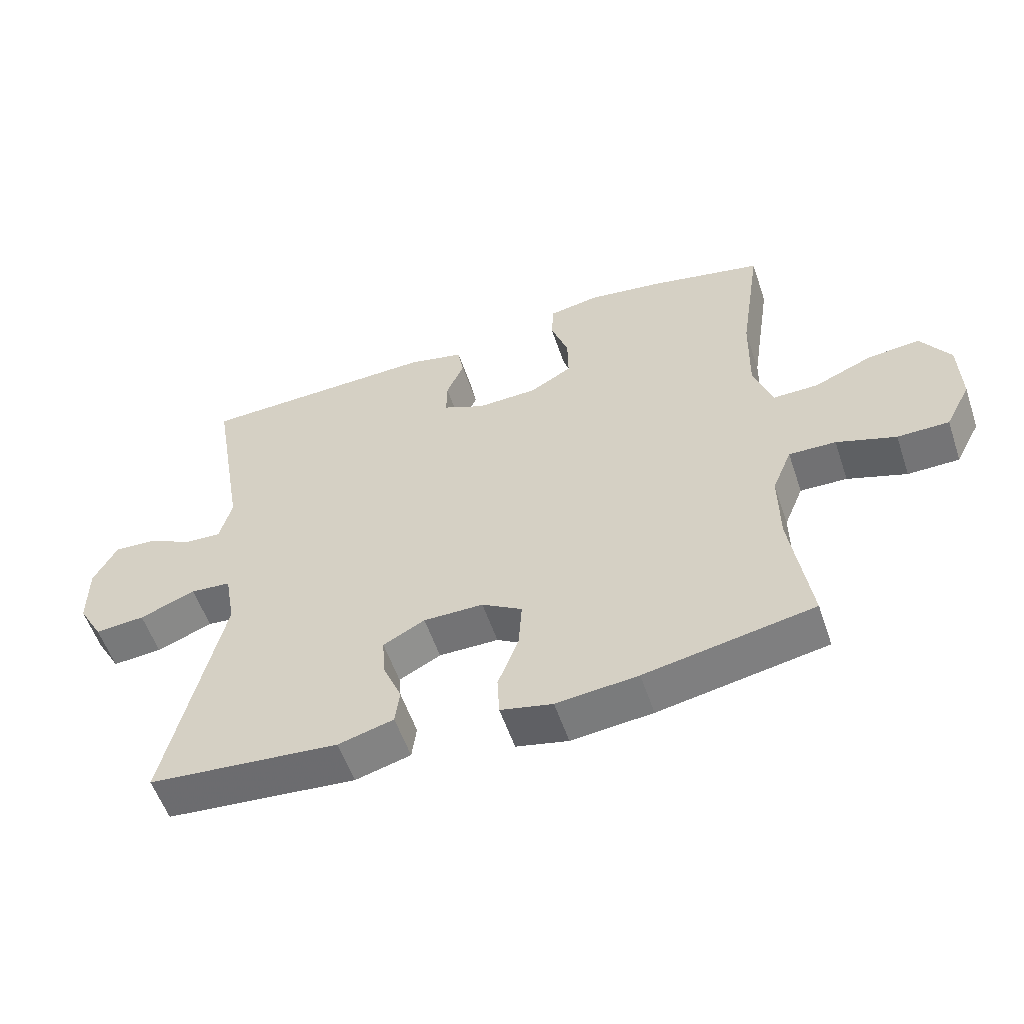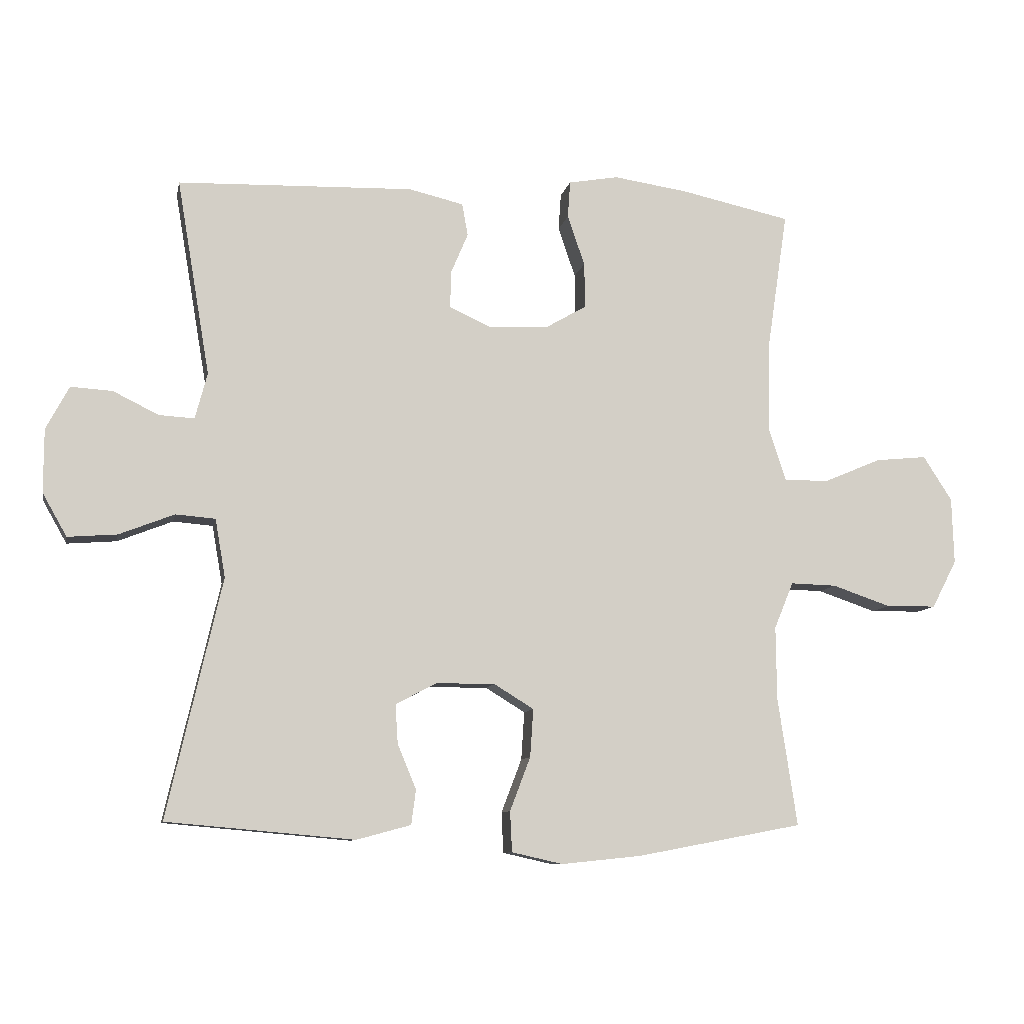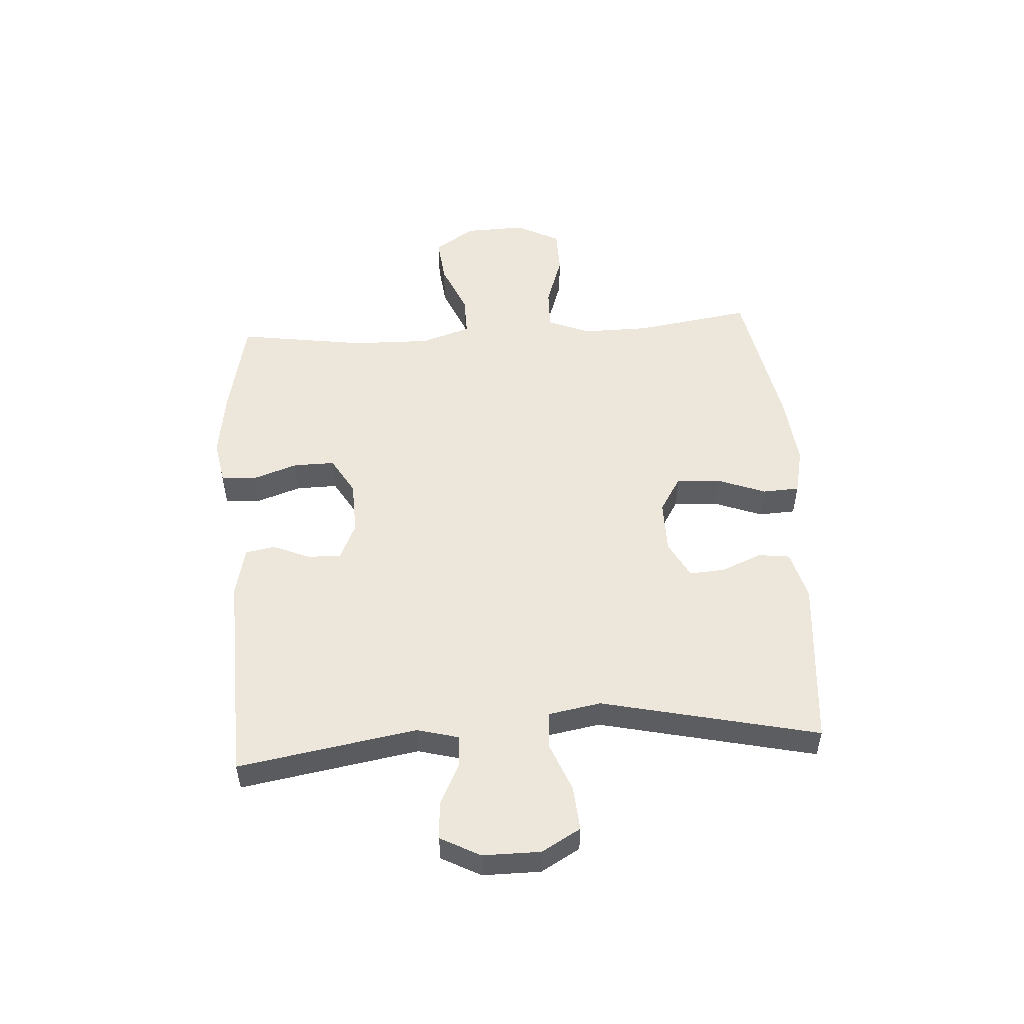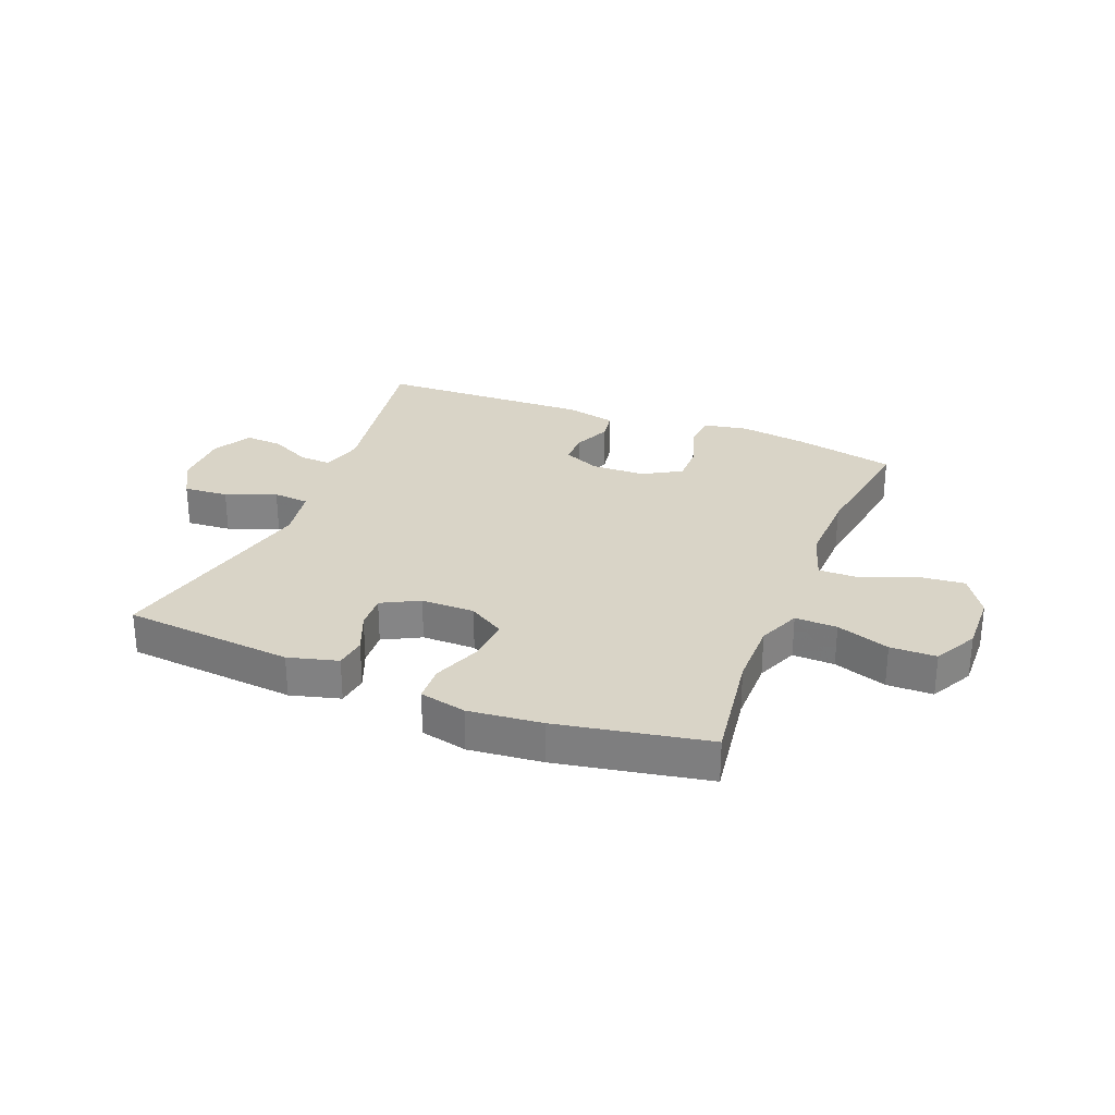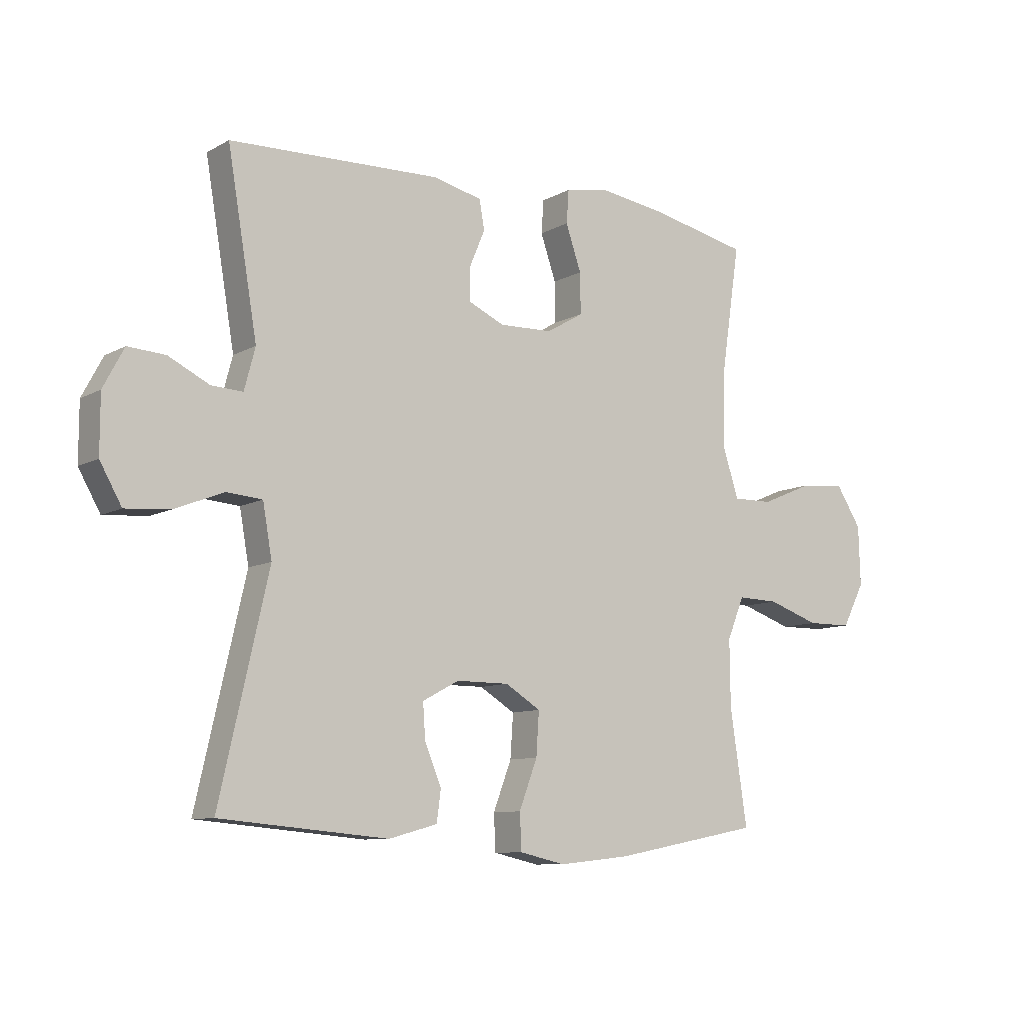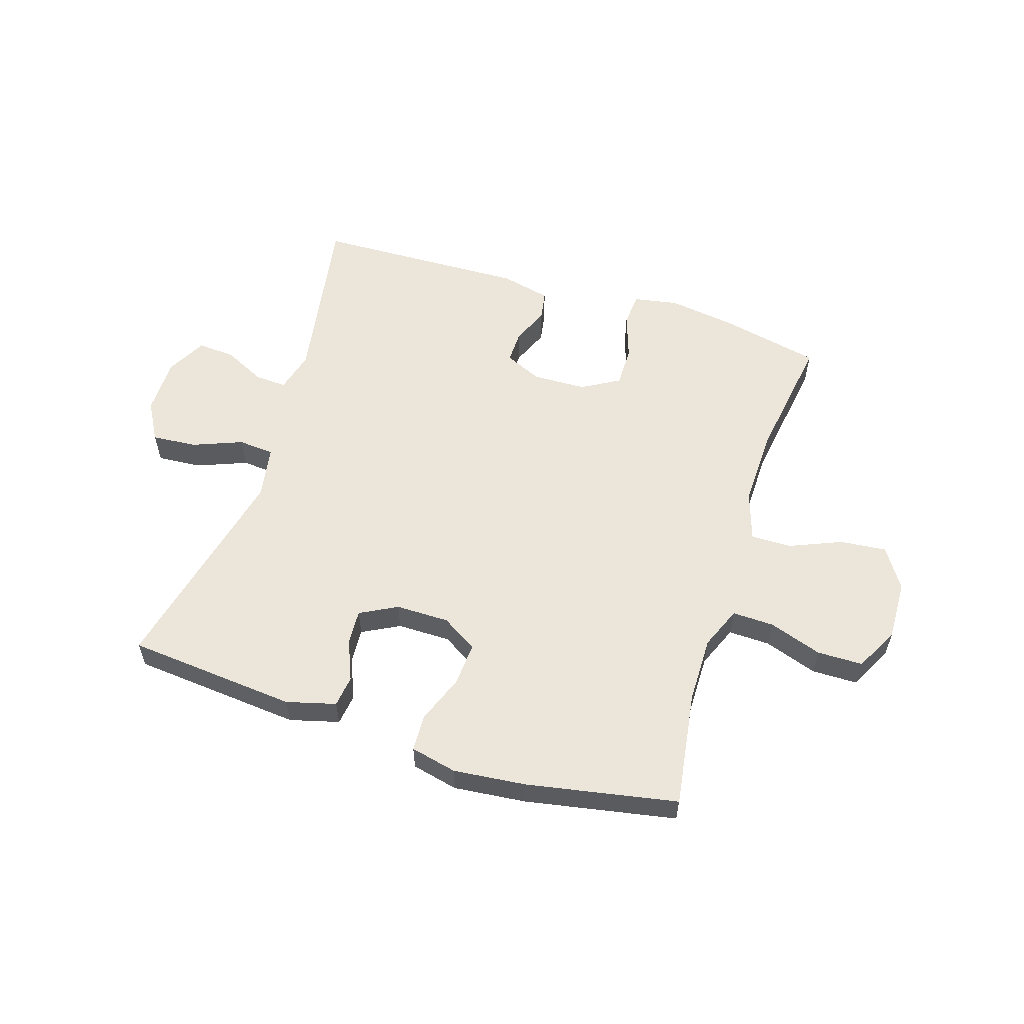
<metadata>
{"format":"obj","ext":"obj","renderer":"f3d","projection":"perspective","resolution":1024,"background":"white","views":[{"elev":-56.0,"azim":-161.4,"up":"+Z"},{"elev":-9.5,"azim":168.7,"up":"+Z"},{"elev":51.9,"azim":86.2,"up":"+Y"},{"elev":28.5,"azim":-158.2,"up":"+Y"},{"elev":-9.4,"azim":144.4,"up":"+Z"},{"elev":56.9,"azim":-162.3,"up":"+Y"}]}
</metadata>
<code>
v -0.5 0.07 0.5
v -0.328 0.07 0.537
v -0.211 0.07 0.554
v -0.133 0.07 0.54
v -0.129 0.07 0.482
v -0.156 0.07 0.403
v -0.157 0.07 0.332
v -0.092 0.07 0.294
v 0.001 0.07 0.291
v 0.065 0.07 0.32
v 0.064 0.07 0.377
v 0.037 0.07 0.441
v 0.046 0.07 0.492
v 0.132 0.07 0.512
v 0.5 0.07 0.5
v 0.448 0.07 0.193
v 0.467 0.07 0.121
v 0.522 0.07 0.124
v 0.593 0.07 0.159
v 0.658 0.07 0.163
v 0.694 0.07 0.095
v 0.694 0.07 -0.004
v 0.656 0.07 -0.071
v 0.579 0.07 -0.065
v 0.493 0.07 -0.031
v 0.431 0.07 -0.036
v 0.415 0.07 -0.127
v 0.5 0.07 -0.5
v 0.207 0.07 -0.526
v 0.122 0.07 -0.503
v 0.115 0.07 -0.449
v 0.144 0.07 -0.379
v 0.148 0.07 -0.318
v 0.084 0.07 -0.284
v -0.008 0.07 -0.284
v -0.07 0.07 -0.322
v -0.065 0.07 -0.397
v -0.033 0.07 -0.481
v -0.036 0.07 -0.544
v -0.116 0.07 -0.562
v -0.241 0.07 -0.549
v -0.5 0.07 -0.5
v -0.47 0.07 -0.3
v -0.469 0.07 -0.185
v -0.499 0.07 -0.112
v -0.571 0.07 -0.114
v -0.662 0.07 -0.145
v -0.741 0.07 -0.144
v -0.78 0.07 -0.069
v -0.777 0.07 0.035
v -0.732 0.07 0.105
v -0.652 0.07 0.097
v -0.562 0.07 0.059
v -0.492 0.07 0.058
v -0.464 0.07 0.144
v -0.467 0.07 0.279
v -0.5 0 0.5
v -0.328 0 0.537
v -0.211 0 0.554
v -0.133 0 0.54
v -0.129 0 0.482
v -0.156 0 0.403
v -0.157 0 0.332
v -0.092 0 0.294
v 0.001 0 0.291
v 0.065 0 0.32
v 0.064 0 0.377
v 0.037 0 0.441
v 0.046 0 0.492
v 0.132 0 0.512
v 0.5 0 0.5
v 0.448 0 0.193
v 0.467 0 0.121
v 0.522 0 0.124
v 0.593 0 0.159
v 0.658 0 0.163
v 0.694 0 0.095
v 0.694 0 -0.004
v 0.656 0 -0.071
v 0.579 0 -0.065
v 0.493 0 -0.031
v 0.431 0 -0.036
v 0.415 0 -0.127
v 0.5 0 -0.5
v 0.207 0 -0.526
v 0.122 0 -0.503
v 0.115 0 -0.449
v 0.144 0 -0.379
v 0.148 0 -0.318
v 0.084 0 -0.284
v -0.008 0 -0.284
v -0.07 0 -0.322
v -0.065 0 -0.397
v -0.033 0 -0.481
v -0.036 0 -0.544
v -0.116 0 -0.562
v -0.241 0 -0.549
v -0.5 0 -0.5
v -0.47 0 -0.3
v -0.469 0 -0.185
v -0.499 0 -0.112
v -0.571 0 -0.114
v -0.662 0 -0.145
v -0.741 0 -0.144
v -0.78 0 -0.069
v -0.777 0 0.035
v -0.732 0 0.105
v -0.652 0 0.097
v -0.562 0 0.059
v -0.492 0 0.058
v -0.464 0 0.144
v -0.467 0 0.279
f 50 51 52 53
f 50 53 54
f 49 50 54
f 46 47 48 49
f 45 46 49 54
f 44 45 54 55
f 40 41 42 43
f 40 43 44 55
f 37 38 39 40
f 36 37 40 55
f 29 30 31 32
f 27 28 29 32
f 26 27 32 33
f 22 23 24 25
f 22 25 26
f 21 22 26
f 18 19 20 21
f 17 18 21 26
f 16 17 26 33
f 11 12 13 14
f 10 11 14 15
f 9 10 15 16
f 3 4 5 6
f 3 6 7
f 56 1 2 3
f 56 3 7
f 35 36 55 56
f 34 35 56 7
f 33 34 7 8
f 8 9 16 33
f 109 108 107 106
f 110 109 106
f 110 106 105
f 105 104 103 102
f 110 105 102 101
f 111 110 101 100
f 99 98 97 96
f 111 100 99 96
f 96 95 94 93
f 111 96 93 92
f 88 87 86 85
f 88 85 84 83
f 89 88 83 82
f 81 80 79 78
f 82 81 78
f 82 78 77
f 77 76 75 74
f 82 77 74 73
f 89 82 73 72
f 70 69 68 67
f 71 70 67 66
f 72 71 66 65
f 62 61 60 59
f 63 62 59
f 59 58 57 112
f 63 59 112
f 112 111 92 91
f 63 112 91 90
f 64 63 90 89
f 89 72 65 64
f 1 57 58 2
f 2 58 59 3
f 3 59 60 4
f 4 60 61 5
f 5 61 62 6
f 6 62 63 7
f 7 63 64 8
f 8 64 65 9
f 9 65 66 10
f 10 66 67 11
f 11 67 68 12
f 12 68 69 13
f 13 69 70 14
f 14 70 71 15
f 15 71 72 16
f 16 72 73 17
f 17 73 74 18
f 18 74 75 19
f 19 75 76 20
f 20 76 77 21
f 21 77 78 22
f 22 78 79 23
f 23 79 80 24
f 24 80 81 25
f 25 81 82 26
f 26 82 83 27
f 27 83 84 28
f 28 84 85 29
f 29 85 86 30
f 30 86 87 31
f 31 87 88 32
f 32 88 89 33
f 33 89 90 34
f 34 90 91 35
f 35 91 92 36
f 36 92 93 37
f 37 93 94 38
f 38 94 95 39
f 39 95 96 40
f 40 96 97 41
f 41 97 98 42
f 42 98 99 43
f 43 99 100 44
f 44 100 101 45
f 45 101 102 46
f 46 102 103 47
f 47 103 104 48
f 48 104 105 49
f 49 105 106 50
f 50 106 107 51
f 51 107 108 52
f 52 108 109 53
f 53 109 110 54
f 54 110 111 55
f 55 111 112 56
f 56 112 57 1

</code>
